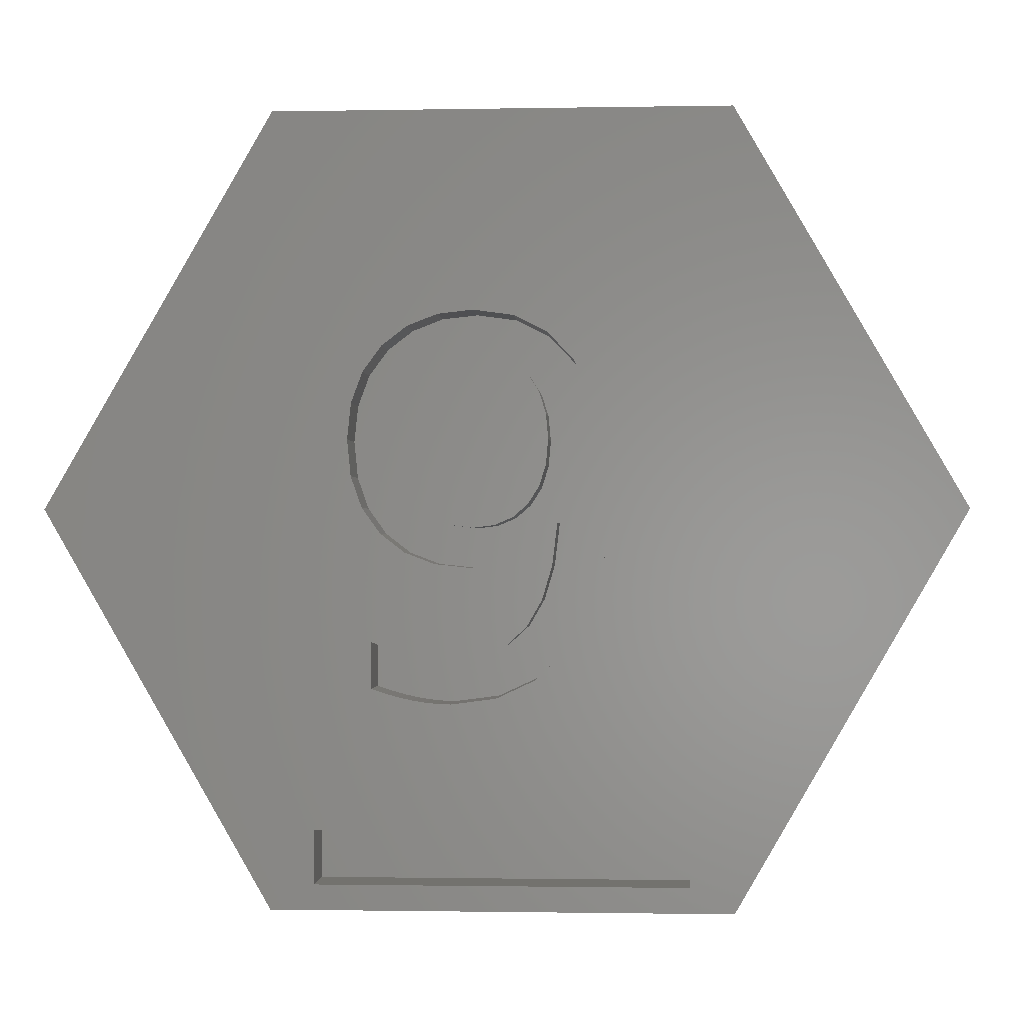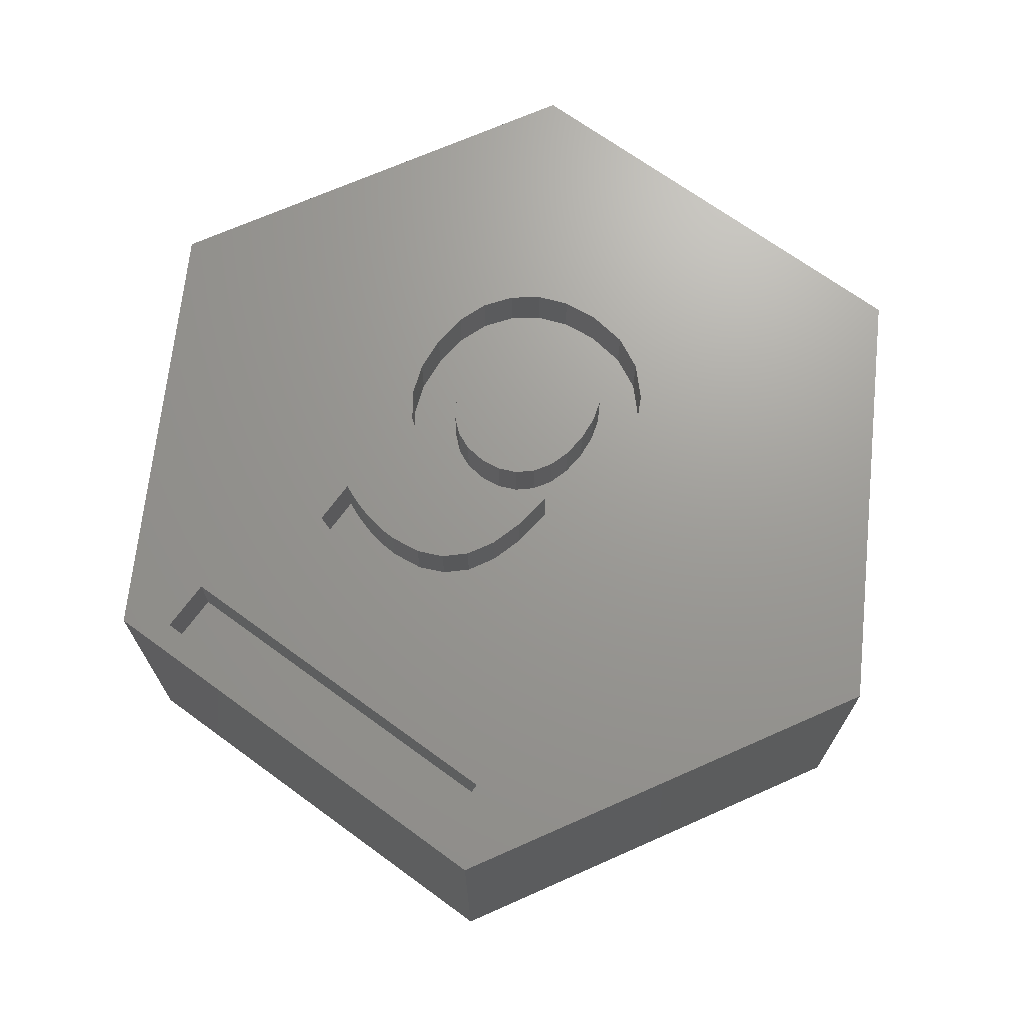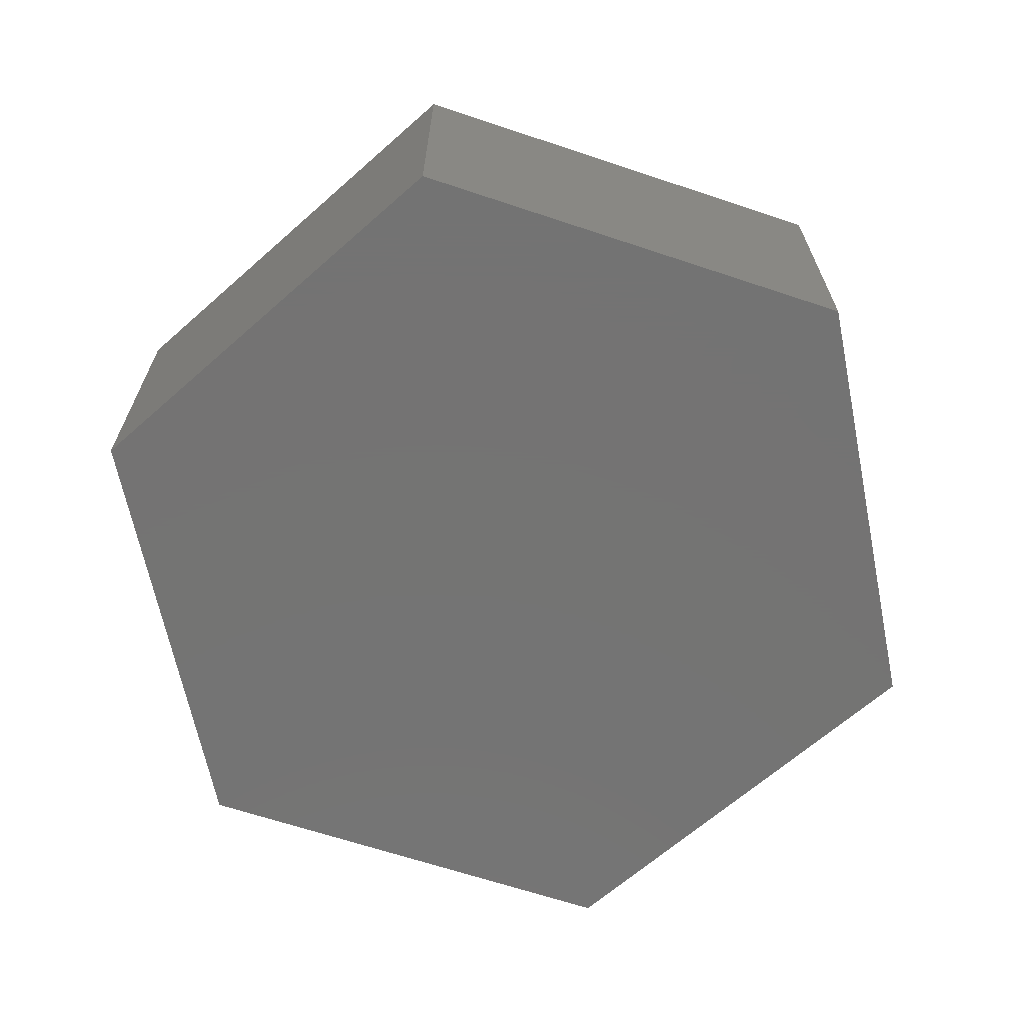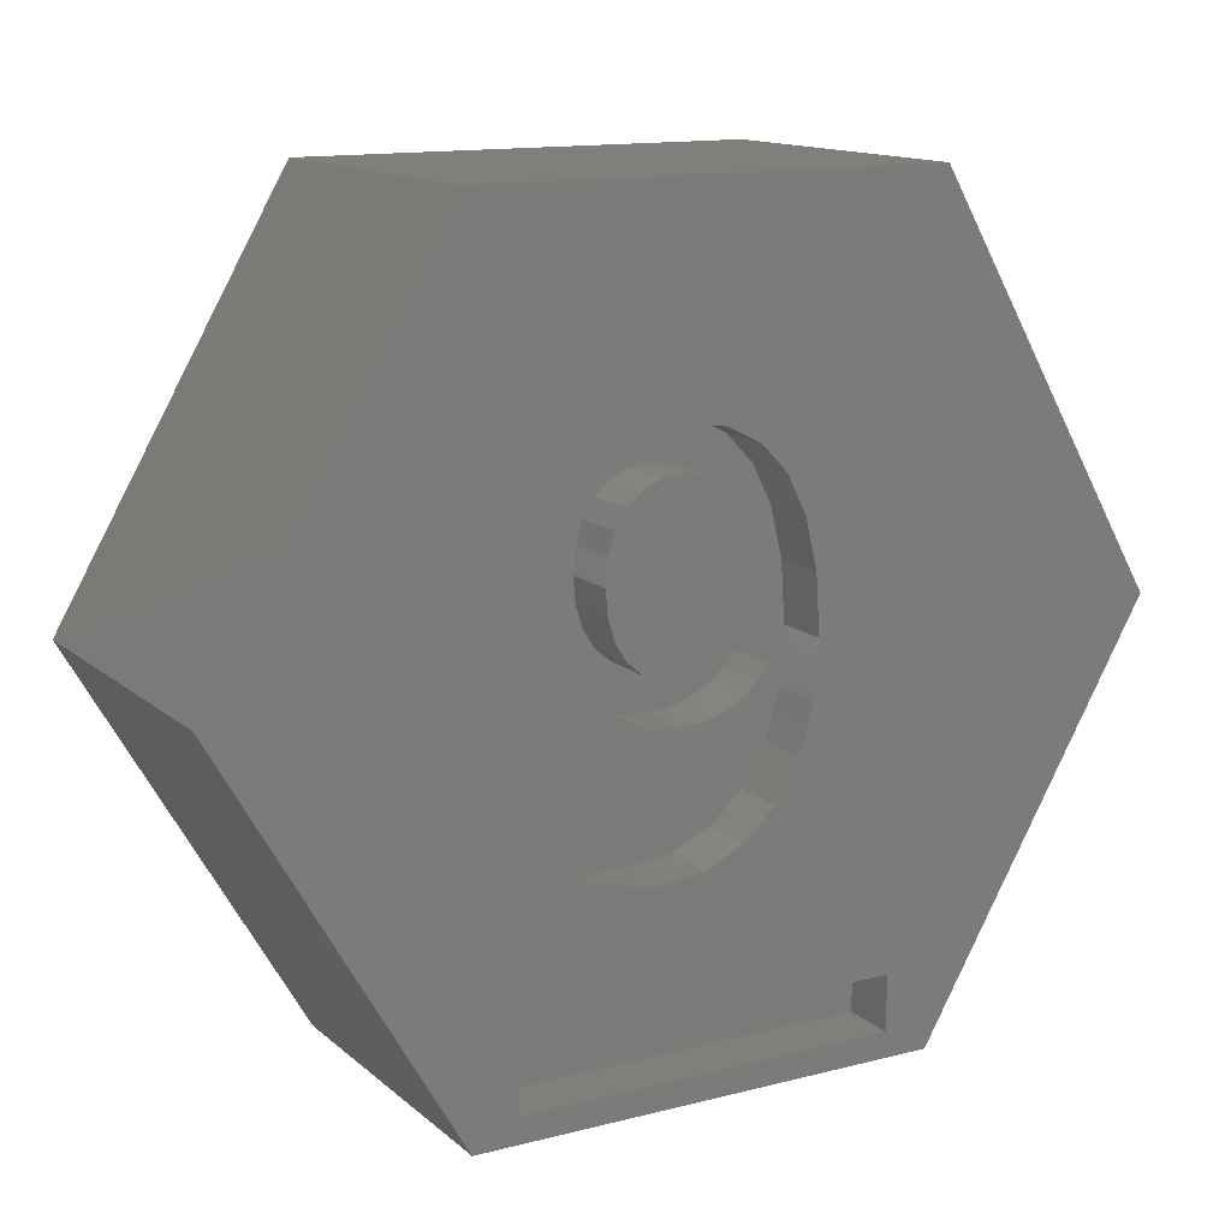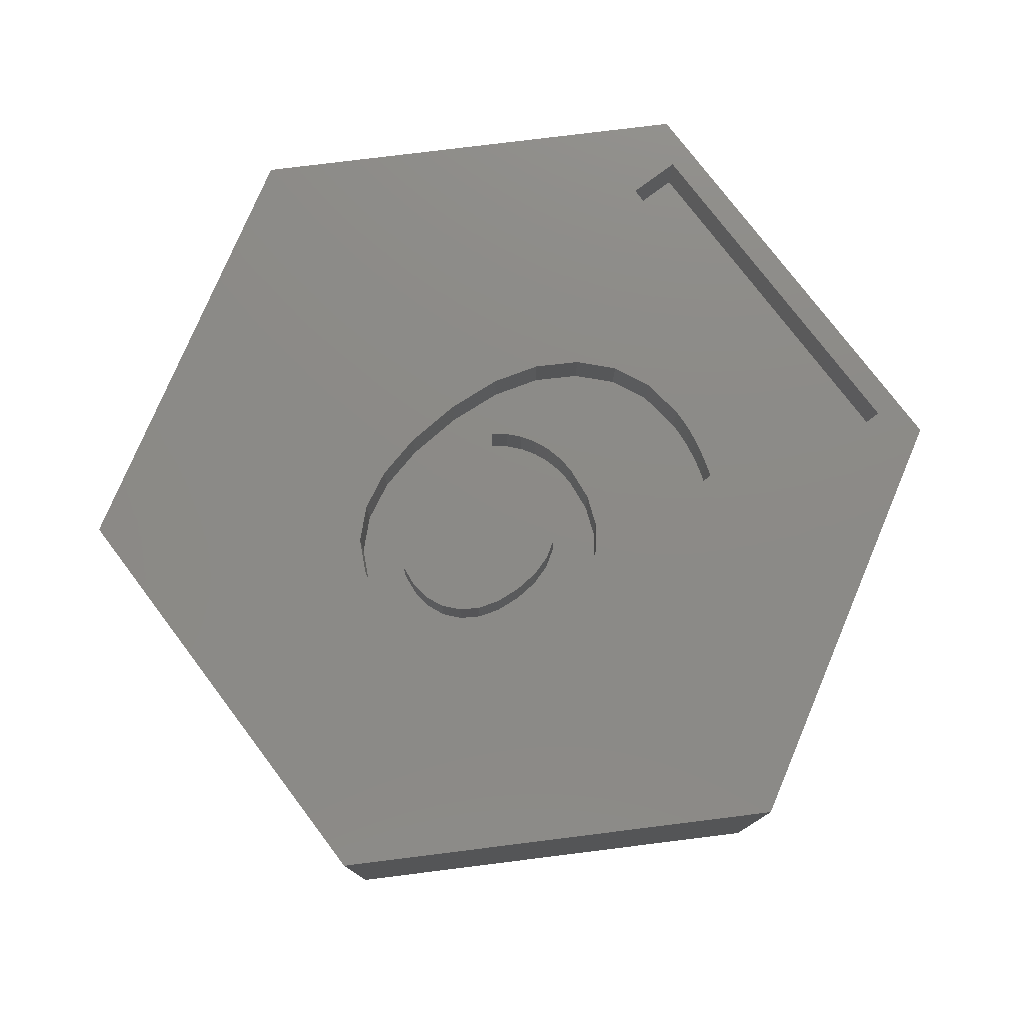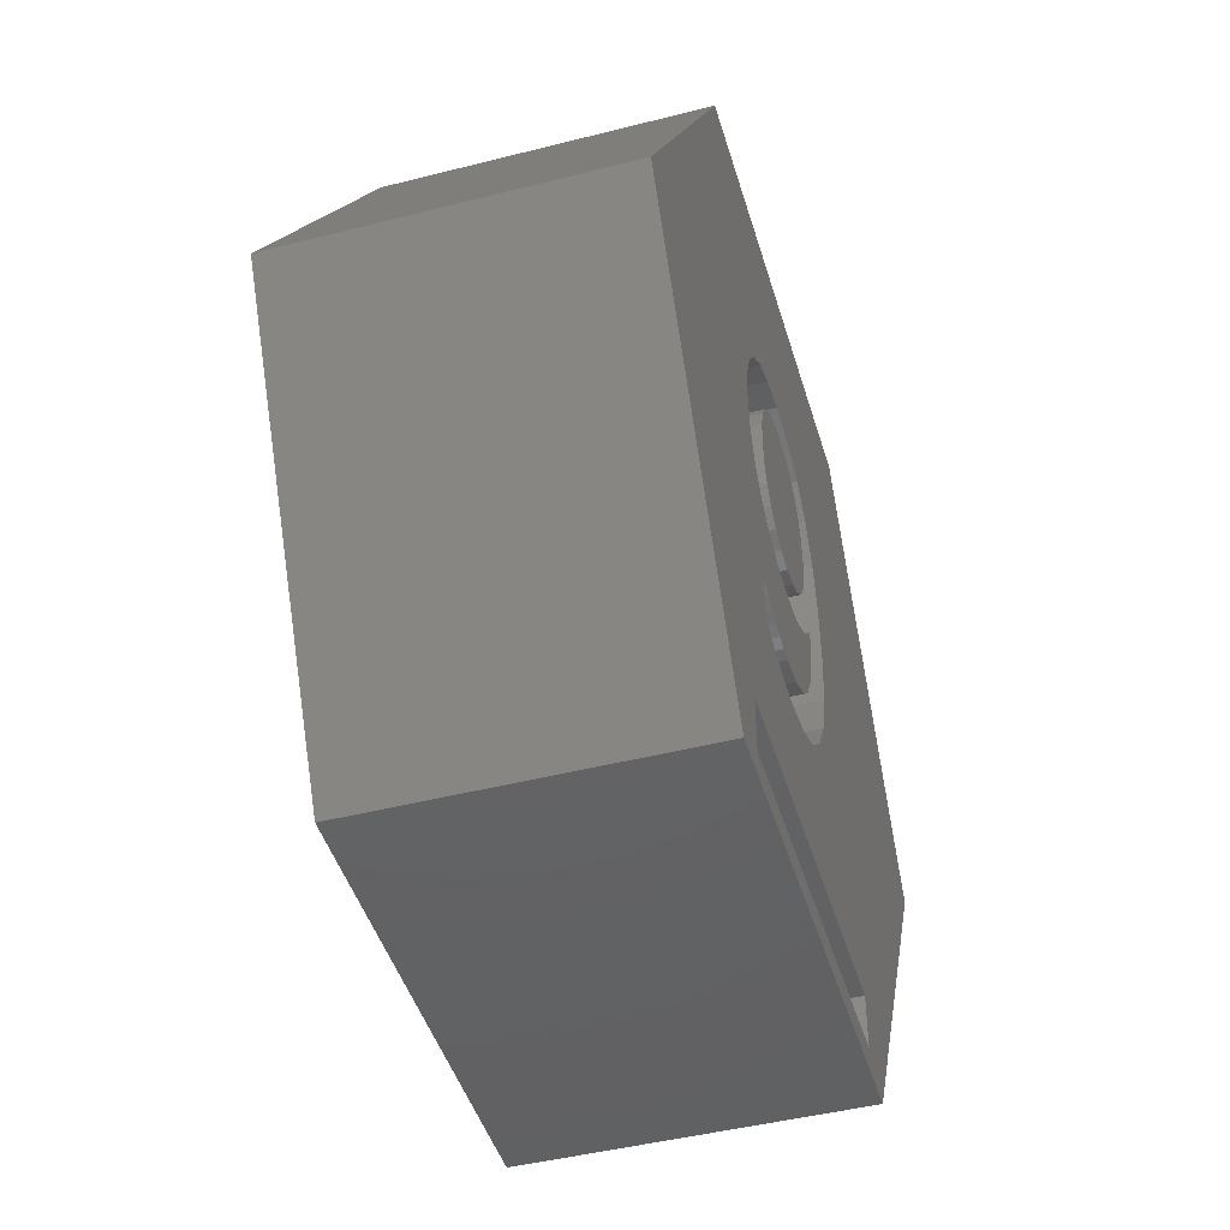
<metadata>
{"format":"stl","ext":"stl","renderer":"f3d","projection":"perspective","resolution":1024,"background":"white","views":[{"elev":-1.1,"azim":3.8,"up":"+Y"},{"elev":69.5,"azim":36.1,"up":"+Z"},{"elev":-65.9,"azim":161.5,"up":"+Z"},{"elev":13.7,"azim":-29.8,"up":"+Y"},{"elev":77.2,"azim":-127.1,"up":"+Z"},{"elev":-45.7,"azim":-73.7,"up":"+Y"}]}
</metadata>
<code>
# stl→obj: 166 verts, 328 faces
v 0.8188 0.8102 5
v 1.964 0.03612 5
v 1.893 1.117 5
v 0.8599 1.278 5
v 1.681 2.012 5
v 1.028 -0.2507 5
v 1.877 -0.9864 5
v 0.6954 2.138 5
v 1.328 2.722 5
v 0.9341 -1.029 5
v 1.617 -1.861 5
v 0.4897 2.464 5
v 0.8408 3.235 5
v 0.8188 1.743 5
v 0.2137 2.706 5
v 0.2269 3.544 5
v -0.1208 2.851 5
v -0.5137 3.646 5
v -0.5138 2.899 5
v -0.9067 2.851 5
v -1.169 3.575 5
v -1.241 2.706 5
v -1.731 3.359 5
v -1.517 2.464 5
v -2.199 2.999 5
v -1.723 2.138 5
v -2.551 2.52 5
v -1.846 1.743 5
v 0.7471 -1.663 5
v 1.184 -2.589 5
v 0.4664 -2.152 5
v 0.6038 -3.134 5
v 0.09006 -2.5 5
v -0.09541 -3.461 5
v -0.3841 -2.709 5
v -0.9142 -3.57 5
v -0.9561 -2.779 5
v -1.151 -3.562 5
v -1.19 -2.769 5
v -1.39 -3.538 5
v -1.428 -2.739 5
v -1.631 -3.499 5
v -1.669 -2.689 5
v -1.877 -3.445 5
v -1.91 -2.621 5
v -2.128 -3.374 5
v -2.386 -3.288 5
v -2.149 -2.535 5
v -2.386 -2.431 5
v 0.6954 0.4141 5
v 0.4897 0.08946 5
v 0.8314 -0.4964 5
v 0.2137 -0.1513 5
v 0.6033 -0.7009 5
v 0.343 -0.864 5
v -0.1208 -0.2957 5
v 0.05689 -0.9828 5
v -0.2489 -1.054 5
v -0.5138 -0.3439 5
v -0.5743 -1.078 5
v -0.9067 -0.2957 5
v -1.221 -1.008 5
v -1.241 -0.1513 5
v -1.772 -0.7972 5
v -1.517 0.08946 5
v -2.225 -0.4465 5
v -1.723 0.4141 5
v -2.765 0.6012 5
v -1.846 0.8102 5
v -2.833 1.28 5
v -1.887 1.278 5
v -2.762 1.947 5
v -2.563 0.02583 5
v -0.09541 -3.461 6
v 0.6038 -3.134 6
v 1.184 -2.589 6
v 1.617 -1.861 6
v 1.877 -0.9864 6
v 1.964 0.03612 6
v 1.893 1.117 6
v 1.681 2.012 6
v 1.328 2.722 6
v 0.8408 3.235 6
v 0.2269 3.544 6
v -0.5137 3.646 6
v -1.169 3.575 6
v -1.731 3.359 6
v -2.199 2.999 6
v -2.551 2.52 6
v -2.762 1.947 6
v -2.833 1.28 6
v -2.765 0.6012 6
v -2.563 0.02583 6
v -2.225 -0.4465 6
v -1.772 -0.7972 6
v -1.221 -1.008 6
v -0.5743 -1.078 6
v -0.2489 -1.054 6
v 0.05689 -0.9828 6
v 0.343 -0.864 6
v 0.6033 -0.7009 6
v 0.8314 -0.4964 6
v 1.028 -0.2507 6
v 0.9341 -1.029 6
v 0.7471 -1.663 6
v 0.4664 -2.152 6
v 0.09006 -2.5 6
v -0.3841 -2.709 6
v -0.9561 -2.779 6
v -1.19 -2.769 6
v -1.428 -2.739 6
v -1.669 -2.689 6
v -1.91 -2.621 6
v -2.149 -2.535 6
v -2.386 -2.431 6
v -2.386 -3.288 6
v -2.128 -3.374 6
v -1.877 -3.445 6
v -1.631 -3.499 6
v -1.39 -3.538 6
v -1.151 -3.562 6
v -0.9142 -3.57 6
v -0.9067 -0.2957 6
v -1.241 -0.1513 6
v -1.517 0.08946 6
v -1.723 0.4141 6
v -1.846 0.8102 6
v -1.887 1.278 6
v -1.846 1.743 6
v -1.723 2.138 6
v -1.517 2.464 6
v -1.241 2.706 6
v -0.9067 2.851 6
v -0.5138 2.899 6
v -0.1208 2.851 6
v 0.2137 2.706 6
v 0.4897 2.464 6
v 0.6954 2.138 6
v 0.8188 1.743 6
v 0.8599 1.278 6
v 0.8188 0.8102 6
v 0.6954 0.4141 6
v 0.4897 0.08946 6
v 0.2137 -0.1513 6
v -0.1208 -0.2957 6
v -0.5138 -0.3439 6
v 3.433 -6.867 5
v 3.433 -5.867 6
v 3.433 -5.867 5
v 3.433 -6.867 6
v -3.433 -5.867 5
v -3.433 -6.867 5
v -3.433 -6.867 6
v -3.433 -5.867 6
v -8.467 0 0
v -4.233 7.332 6
v -4.233 7.332 0
v -8.467 0 6
v 4.233 -7.332 0
v 4.233 7.332 0
v 8.467 0 0
v -4.233 -7.332 0
v 4.233 -7.332 6
v 8.467 0 6
v 4.233 7.332 6
v -4.233 -7.332 6
f 1 2 3
f 4 3 5
f 2 6 7
f 8 5 9
f 10 7 6
f 7 10 11
f 3 4 1
f 12 9 13
f 5 14 4
f 5 8 14
f 9 12 8
f 15 13 16
f 13 15 12
f 16 17 15
f 18 17 16
f 18 19 17
f 18 20 19
f 21 20 18
f 21 22 20
f 23 22 21
f 22 23 24
f 25 24 23
f 24 25 26
f 27 26 25
f 26 27 28
f 29 11 10
f 11 29 30
f 31 30 29
f 30 31 32
f 33 32 31
f 33 34 32
f 35 34 33
f 35 36 34
f 37 36 35
f 37 38 36
f 39 38 37
f 39 40 38
f 41 40 39
f 41 42 40
f 43 42 41
f 43 44 42
f 45 44 43
f 45 46 44
f 47 45 48
f 47 48 49
f 45 47 46
f 50 2 1
f 2 50 6
f 51 6 50
f 6 51 52
f 53 52 51
f 52 53 54
f 54 53 55
f 56 55 53
f 55 56 57
f 56 58 57
f 59 58 56
f 59 60 58
f 61 60 59
f 61 62 60
f 63 62 61
f 64 63 65
f 66 65 67
f 63 64 62
f 68 67 69
f 70 69 71
f 72 28 27
f 69 70 68
f 70 28 72
f 67 68 73
f 28 70 71
f 67 73 66
f 65 66 64
f 32 74 75
f 74 32 34
f 30 75 76
f 75 30 32
f 30 77 11
f 77 30 76
f 11 78 7
f 78 11 77
f 7 79 2
f 79 7 78
f 2 80 3
f 80 2 79
f 3 81 5
f 81 3 80
f 5 82 9
f 82 5 81
f 9 83 13
f 83 9 82
f 16 83 84
f 83 16 13
f 18 84 85
f 84 18 16
f 21 85 86
f 85 21 18
f 23 86 87
f 86 23 21
f 25 87 88
f 87 25 23
f 89 25 88
f 25 89 27
f 90 27 89
f 27 90 72
f 91 72 90
f 72 91 70
f 92 70 91
f 70 92 68
f 93 68 92
f 68 93 73
f 94 73 93
f 73 94 66
f 64 94 95
f 94 64 66
f 62 95 96
f 95 62 64
f 60 96 97
f 96 60 62
f 58 97 98
f 97 58 60
f 57 98 99
f 98 57 58
f 55 99 100
f 99 55 57
f 54 100 101
f 100 54 55
f 52 101 102
f 101 52 54
f 52 103 6
f 103 52 102
f 104 6 103
f 6 104 10
f 105 10 104
f 10 105 29
f 106 29 105
f 29 106 31
f 33 106 107
f 106 33 31
f 35 107 108
f 107 35 33
f 37 108 109
f 108 37 35
f 39 109 110
f 109 39 37
f 41 110 111
f 110 41 39
f 43 111 112
f 111 43 41
f 45 112 113
f 112 45 43
f 48 113 114
f 113 48 45
f 49 114 115
f 114 49 48
f 116 49 115
f 49 116 47
f 46 116 117
f 116 46 47
f 44 117 118
f 117 44 46
f 42 118 119
f 118 42 44
f 40 119 120
f 119 40 42
f 38 120 121
f 120 38 40
f 36 121 122
f 121 36 38
f 34 122 74
f 122 34 36
f 63 123 124
f 123 63 61
f 65 124 125
f 124 65 63
f 65 126 67
f 126 65 125
f 67 127 69
f 127 67 126
f 69 128 71
f 128 69 127
f 71 129 28
f 129 71 128
f 28 130 26
f 130 28 129
f 26 131 24
f 131 26 130
f 22 131 132
f 131 22 24
f 20 132 133
f 132 20 22
f 19 133 134
f 133 19 20
f 17 134 135
f 134 17 19
f 15 135 136
f 135 15 17
f 12 136 137
f 136 12 15
f 138 12 137
f 12 138 8
f 139 8 138
f 8 139 14
f 140 14 139
f 14 140 4
f 141 4 140
f 4 141 1
f 142 1 141
f 1 142 50
f 143 50 142
f 50 143 51
f 53 143 144
f 143 53 51
f 56 144 145
f 144 56 53
f 59 145 146
f 145 59 56
f 61 146 123
f 146 61 59
f 147 148 149
f 148 147 150
f 151 147 149
f 147 151 152
f 153 151 154
f 151 153 152
f 151 148 154
f 148 151 149
f 147 153 150
f 153 147 152
f 155 156 157
f 156 155 158
f 159 160 161
f 162 160 159
f 162 157 160
f 157 162 155
f 163 161 164
f 161 163 159
f 102 104 103
f 101 104 102
f 100 104 101
f 104 100 105
f 99 105 100
f 105 99 106
f 98 106 99
f 106 98 107
f 97 107 98
f 107 97 108
f 97 109 108
f 96 109 97
f 109 96 110
f 96 111 110
f 96 112 111
f 114 96 95
f 96 113 112
f 96 114 113
f 115 95 94
f 95 115 114
f 158 115 93
f 93 115 94
f 81 164 165
f 164 148 163
f 78 164 79
f 164 80 79
f 164 81 80
f 165 82 81
f 165 83 82
f 165 84 83
f 165 85 84
f 156 85 165
f 85 156 86
f 116 158 154
f 90 158 91
f 89 158 90
f 158 89 156
f 88 156 89
f 87 156 88
f 86 156 87
f 150 163 148
f 153 163 150
f 153 166 163
f 166 154 158
f 154 166 153
f 164 78 148
f 77 148 78
f 76 148 77
f 75 148 76
f 74 148 75
f 122 148 74
f 154 122 121
f 154 121 120
f 154 120 119
f 154 119 118
f 154 118 117
f 154 117 116
f 158 93 92
f 158 92 91
f 122 154 148
f 115 158 116
f 128 140 139
f 129 139 138
f 140 128 141
f 134 138 137
f 127 141 128
f 135 137 136
f 141 127 142
f 134 137 135
f 146 142 127
f 138 134 129
f 142 146 143
f 130 134 133
f 143 145 144
f 131 133 132
f 143 146 145
f 133 131 130
f 126 146 127
f 134 130 129
f 146 126 123
f 139 129 128
f 125 123 126
f 123 125 124
f 160 156 165
f 156 160 157
f 162 158 155
f 158 162 166
f 162 163 166
f 163 162 159
f 164 160 165
f 160 164 161

</code>
